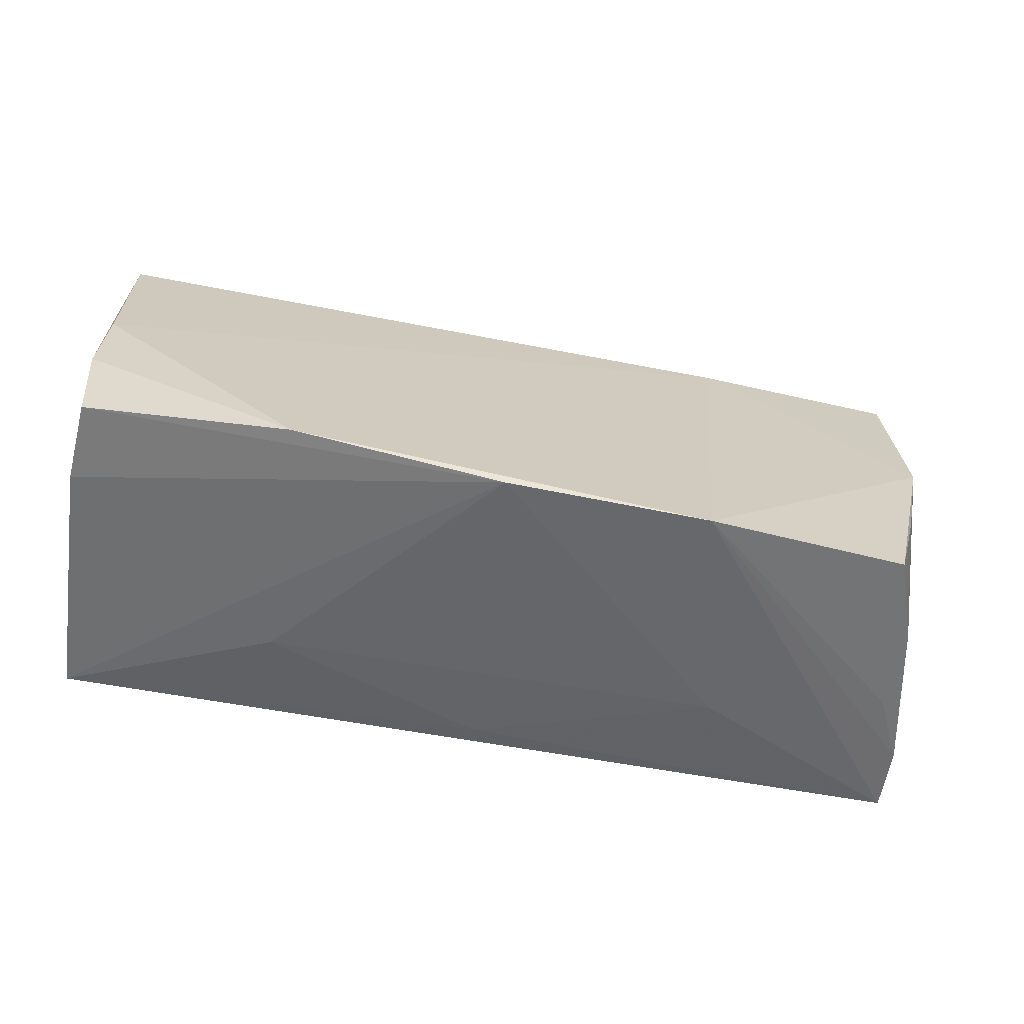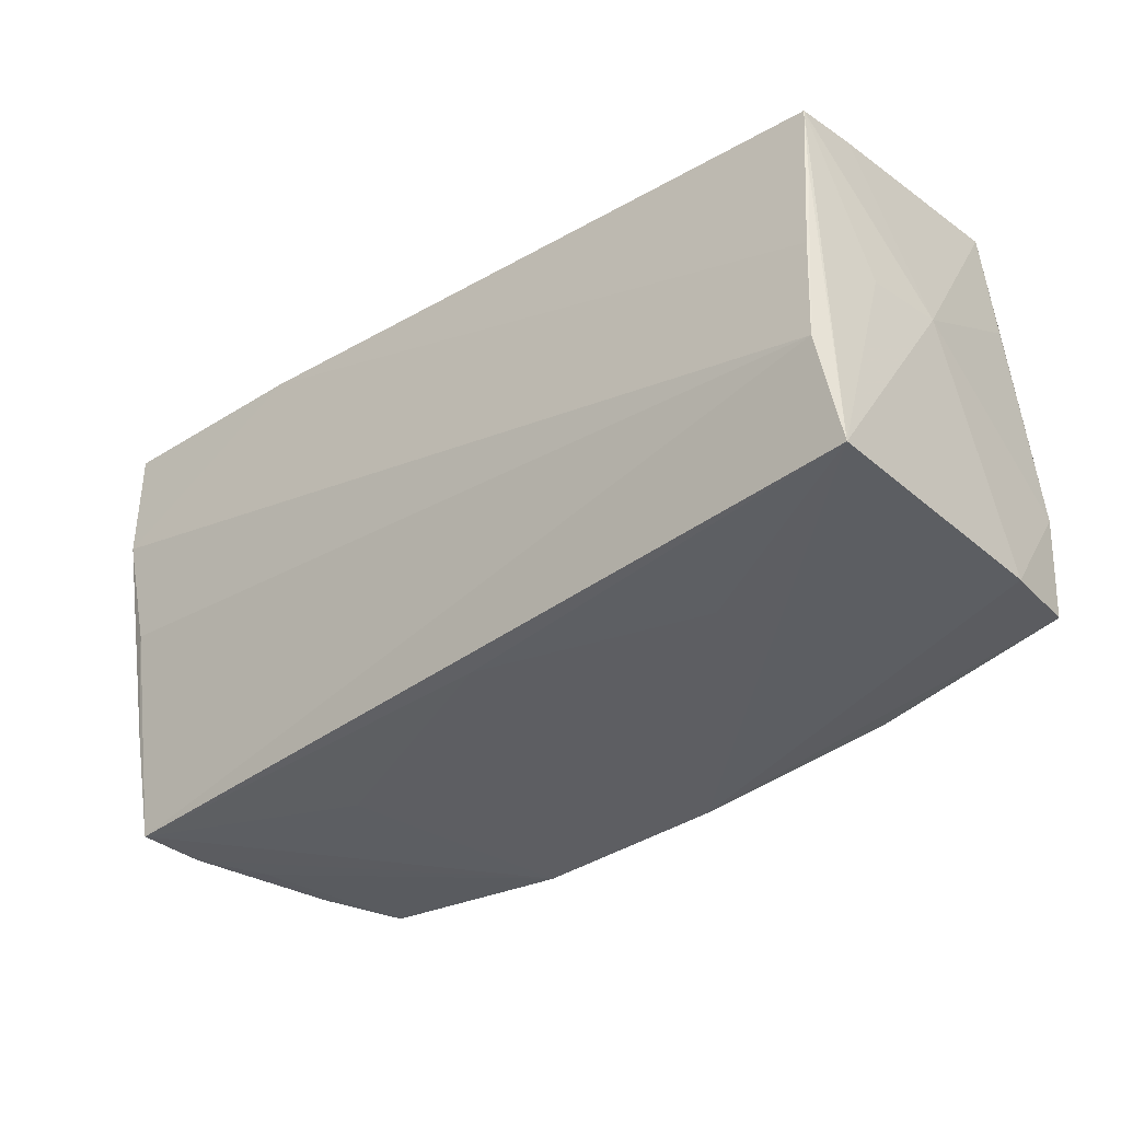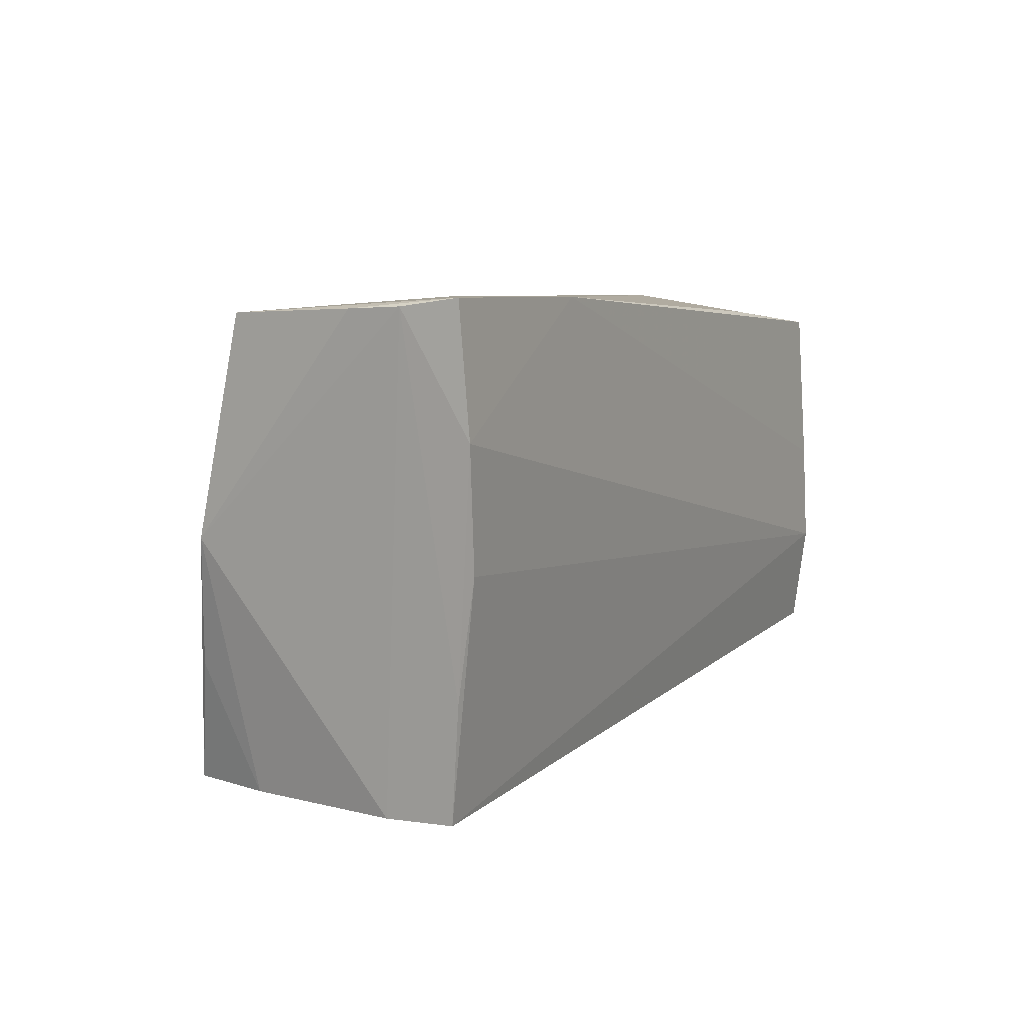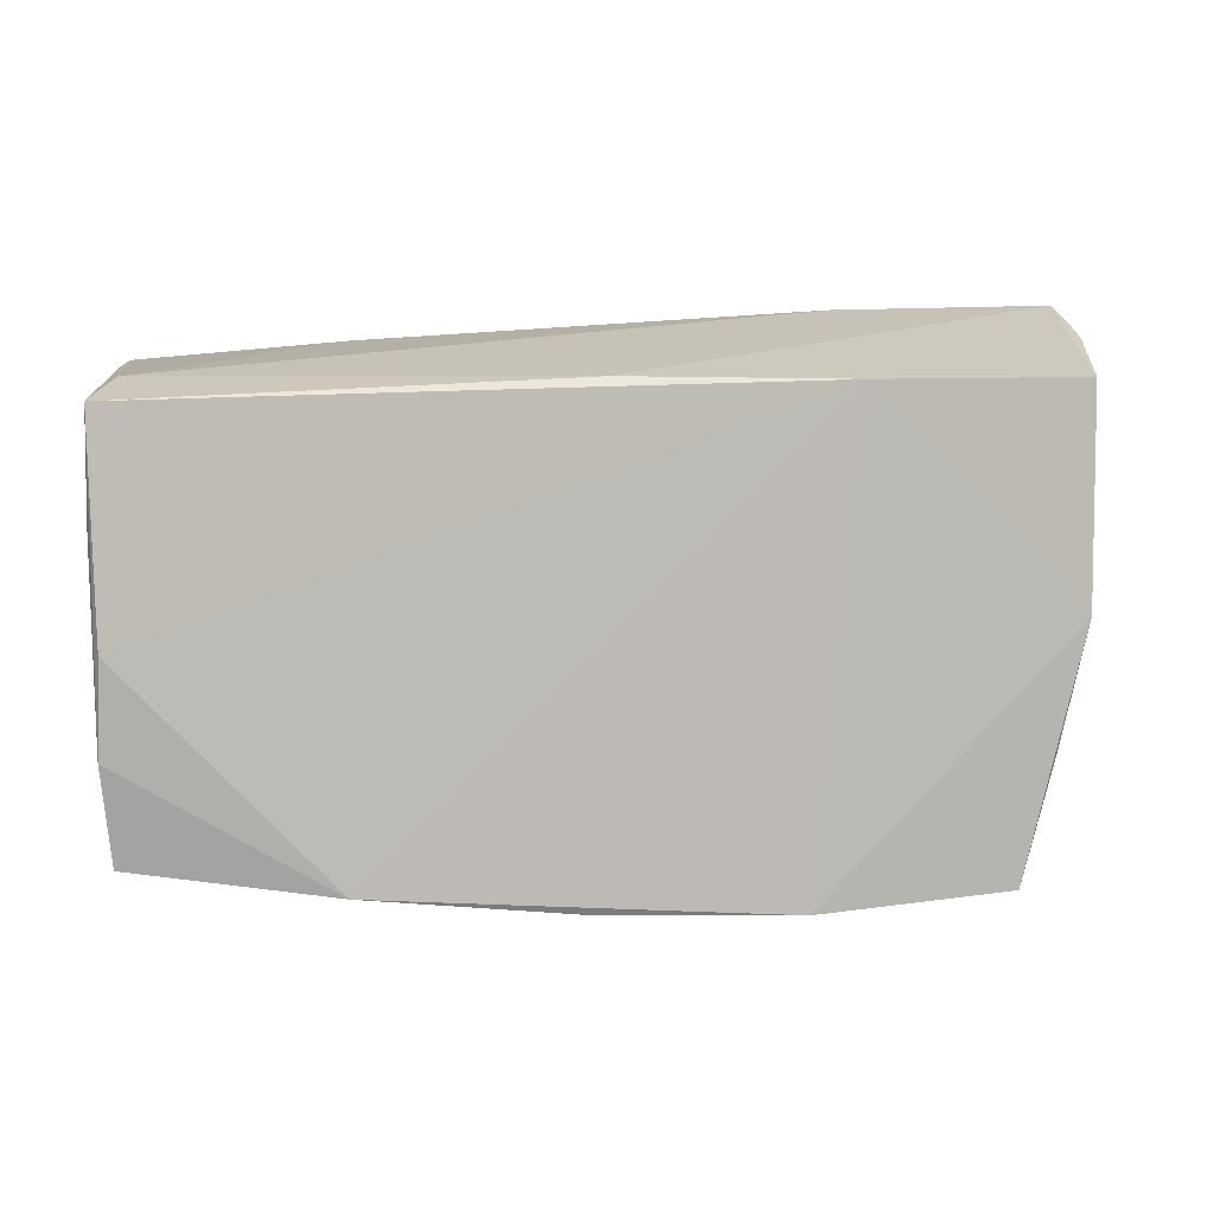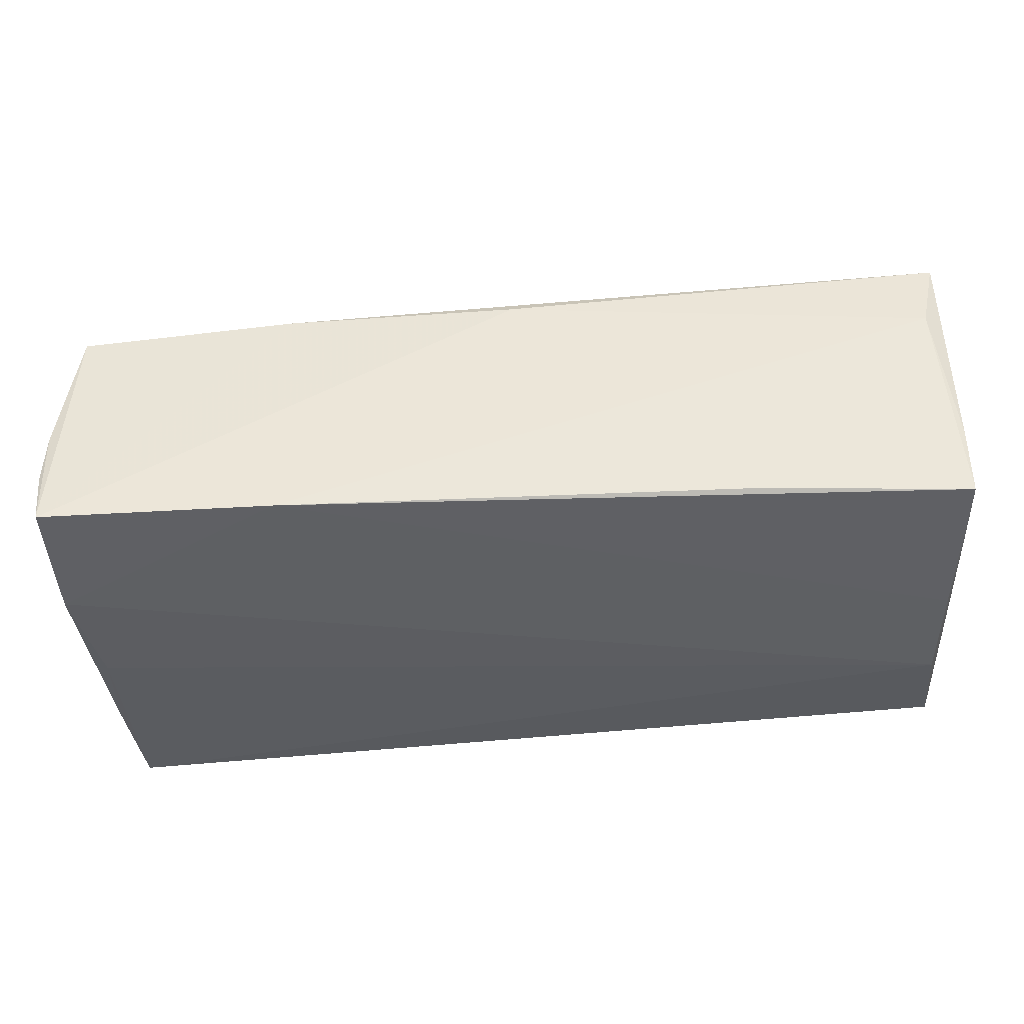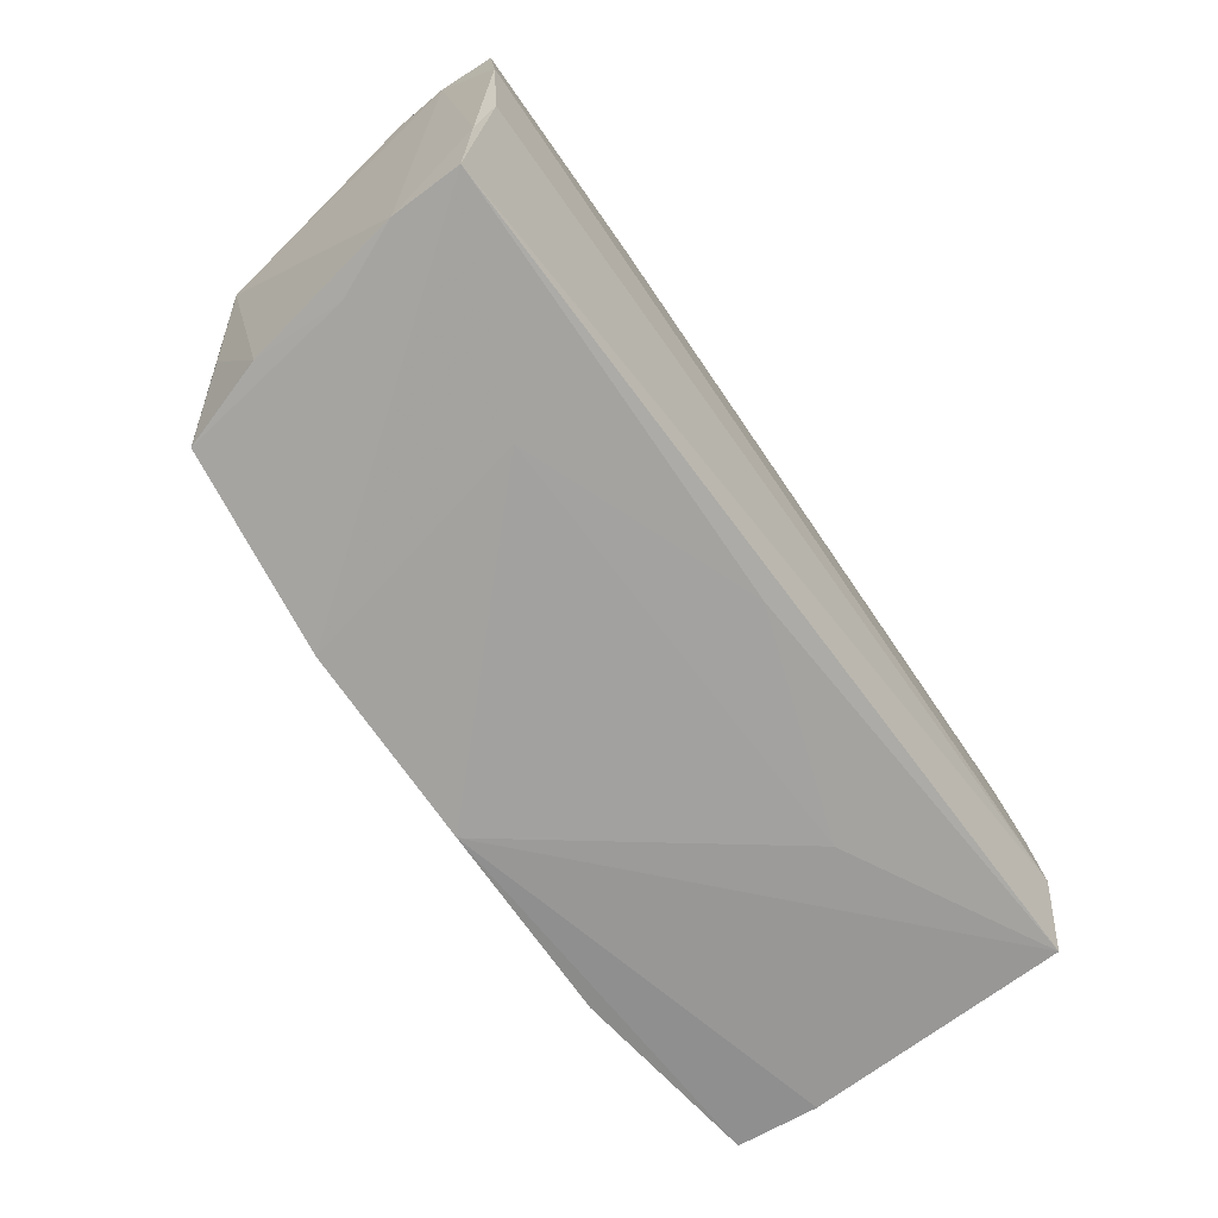
<metadata>
{"format":"obj","ext":"obj","renderer":"f3d","projection":"perspective","resolution":1024,"background":"white","views":[{"elev":-55.7,"azim":171.0,"up":"+Y"},{"elev":-33.3,"azim":40.8,"up":"+Y"},{"elev":6.5,"azim":-62.9,"up":"+Y"},{"elev":19.1,"azim":174.4,"up":"+Y"},{"elev":48.7,"azim":-3.7,"up":"+Y"},{"elev":-72.9,"azim":-54.8,"up":"+Y"}]}
</metadata>
<code>
v -0.0507 -0.02801 0.007493
v -0.04709 -0.02815 -0.0007622
v 0.003093 -0.02704 -0.02456
v 0.02775 -0.02355 -0.02554
v 0.05143 0.02466 0.01031
v 0.05276 0.004401 0.009931
v -0.0521 -0.0008783 0.01899
v -0.0548 0.013 0.01997
v 0.0526 -0.008709 -0.02234
v -0.05227 -0.0144 0.01715
v 0.05083 0.00454 0.01945
v -0.05546 0.02645 0.006215
v -0.04739 -0.028 -0.01111
v 0.05078 -0.007776 0.01997
v -0.05599 0.02668 0.01258
v -0.05197 0.001095 -0.01531
v -0.04843 -0.01371 -0.01765
v 0.05216 0.02713 -0.01506
v 0.05377 0.004644 0.0006289
v -0.02928 0.02757 0.01911
v -0.04415 -0.02806 -0.02118
v 0.04974 0.02757 -0.006383
v -0.02659 -0.02717 0.004032
v -0.05562 0.02757 0.01915
v 0.02738 -0.02326 0.005439
v 0.05112 0.02363 0.01827
v 0.05124 0.01517 0.01857
v -0.05087 -0.02779 0.01562
v 0.001074 -0.02438 0.01445
v 0.05192 0.002366 -0.02103
v -0.0207 -0.02852 -0.02403
v 0.05175 -0.02048 -0.0229
v -0.0006049 0.02757 -0.01123
v 0.0527 -0.02075 -0.0133
v 0.02613 0.02539 0.01805
v 0.05262 0.01428 -0.01684
v -0.02771 0.02666 -0.0114
v 0.05234 -0.02015 0.01773
v -0.05248 0.02592 -0.009749
f 37 33 18
f 30 37 18
f 14 28 38
f 38 6 26
f 7 28 14
f 14 8 7
f 1 31 28
f 18 33 22
f 33 20 22
f 24 20 33
f 15 8 24
f 8 20 24
f 24 37 39
f 33 37 24
f 11 8 14
f 11 20 8
f 26 20 11
f 4 32 3
f 3 31 4
f 37 30 4
f 4 31 37
f 32 4 9
f 9 4 30
f 9 30 18
f 3 38 25
f 28 7 10
f 10 7 8
f 10 8 15
f 15 1 10
f 10 1 28
f 39 37 16
f 37 31 16
f 16 1 15
f 13 16 17
f 1 16 13
f 35 20 26
f 26 22 35
f 35 22 20
f 27 38 26
f 26 11 27
f 14 38 27
f 27 11 14
f 18 22 5
f 5 22 26
f 6 38 19
f 26 6 19
f 19 5 26
f 18 5 19
f 3 25 23
f 23 31 3
f 28 31 23
f 29 38 28
f 29 25 38
f 28 23 29
f 29 23 25
f 17 16 21
f 21 16 31
f 21 13 17
f 12 16 15
f 39 16 12
f 15 24 12
f 12 24 39
f 34 19 38
f 9 19 34
f 3 32 34
f 34 38 3
f 32 9 34
f 36 9 18
f 18 19 36
f 36 19 9
f 1 13 2
f 13 21 2
f 31 1 2
f 2 21 31

</code>
